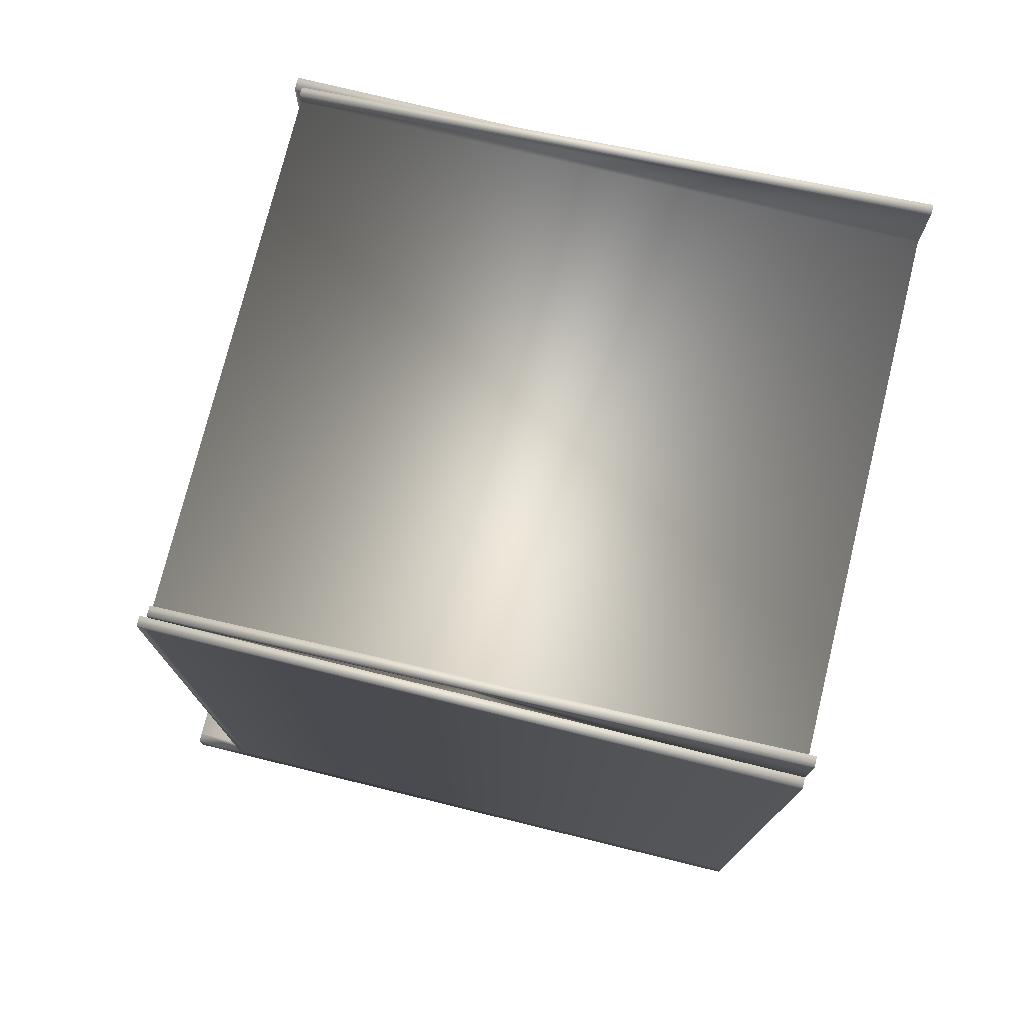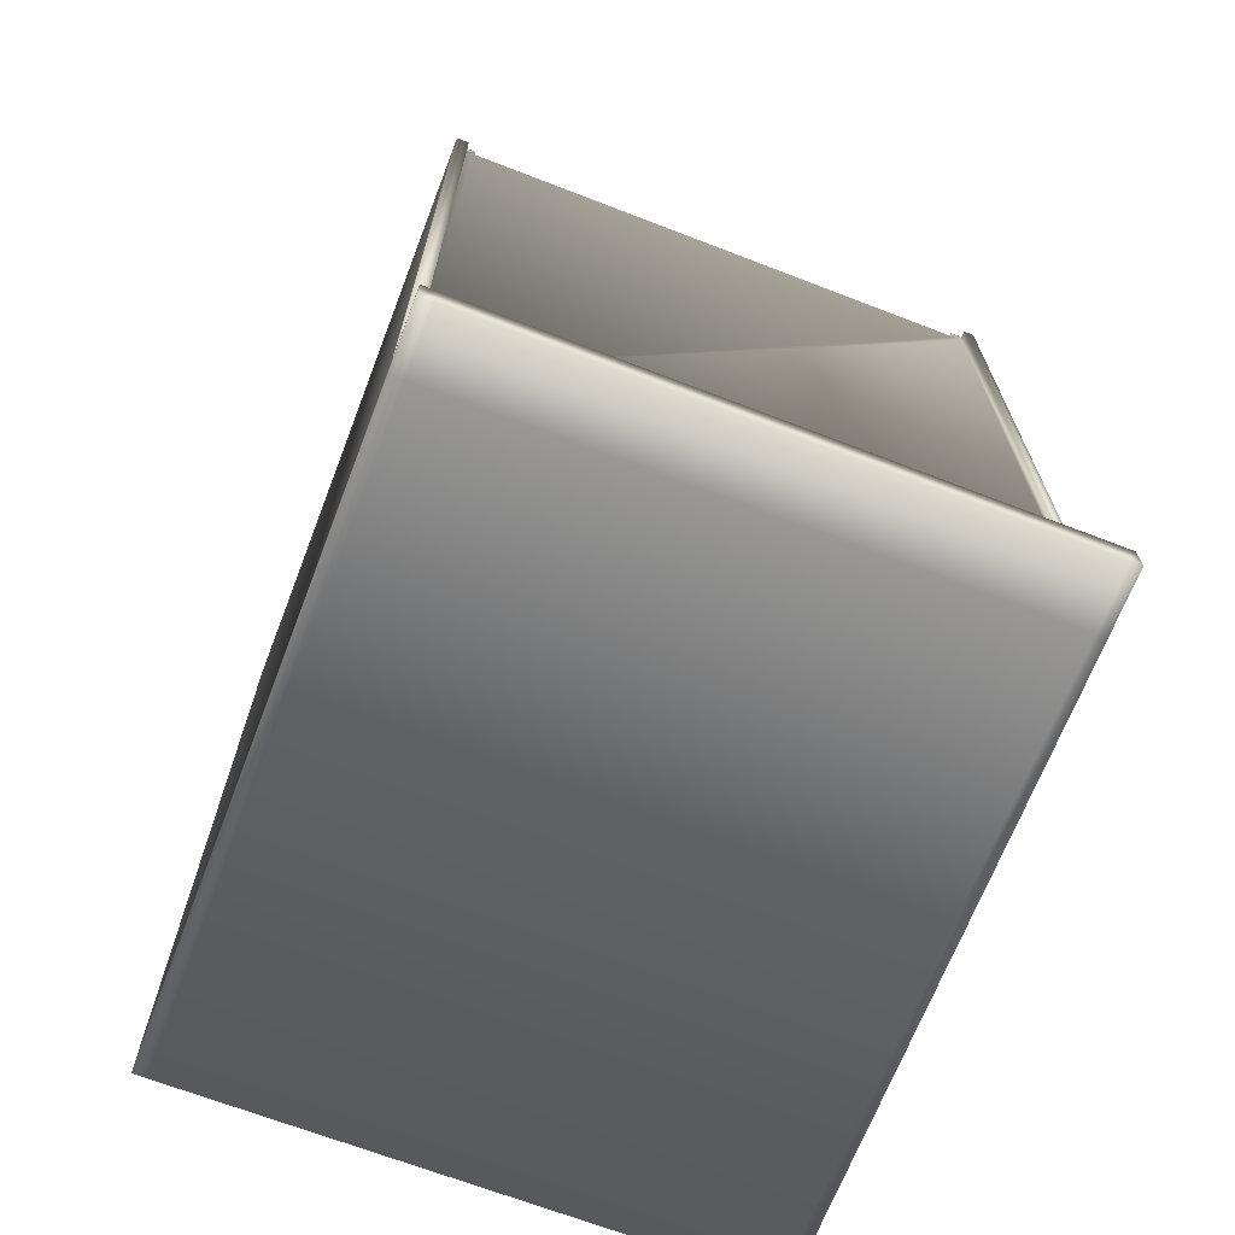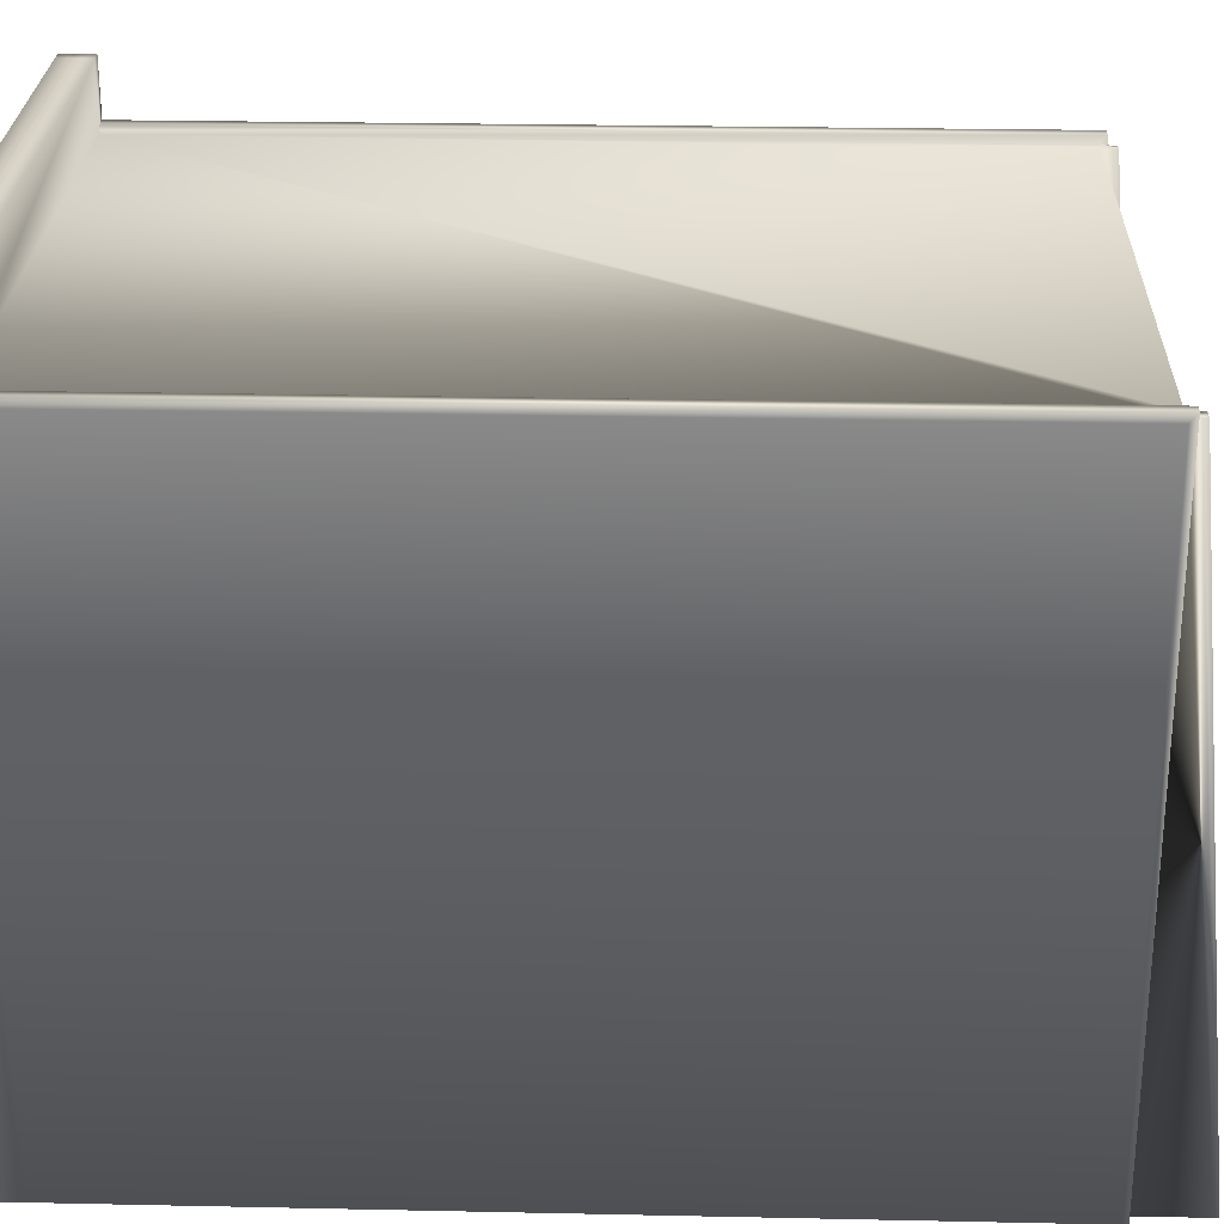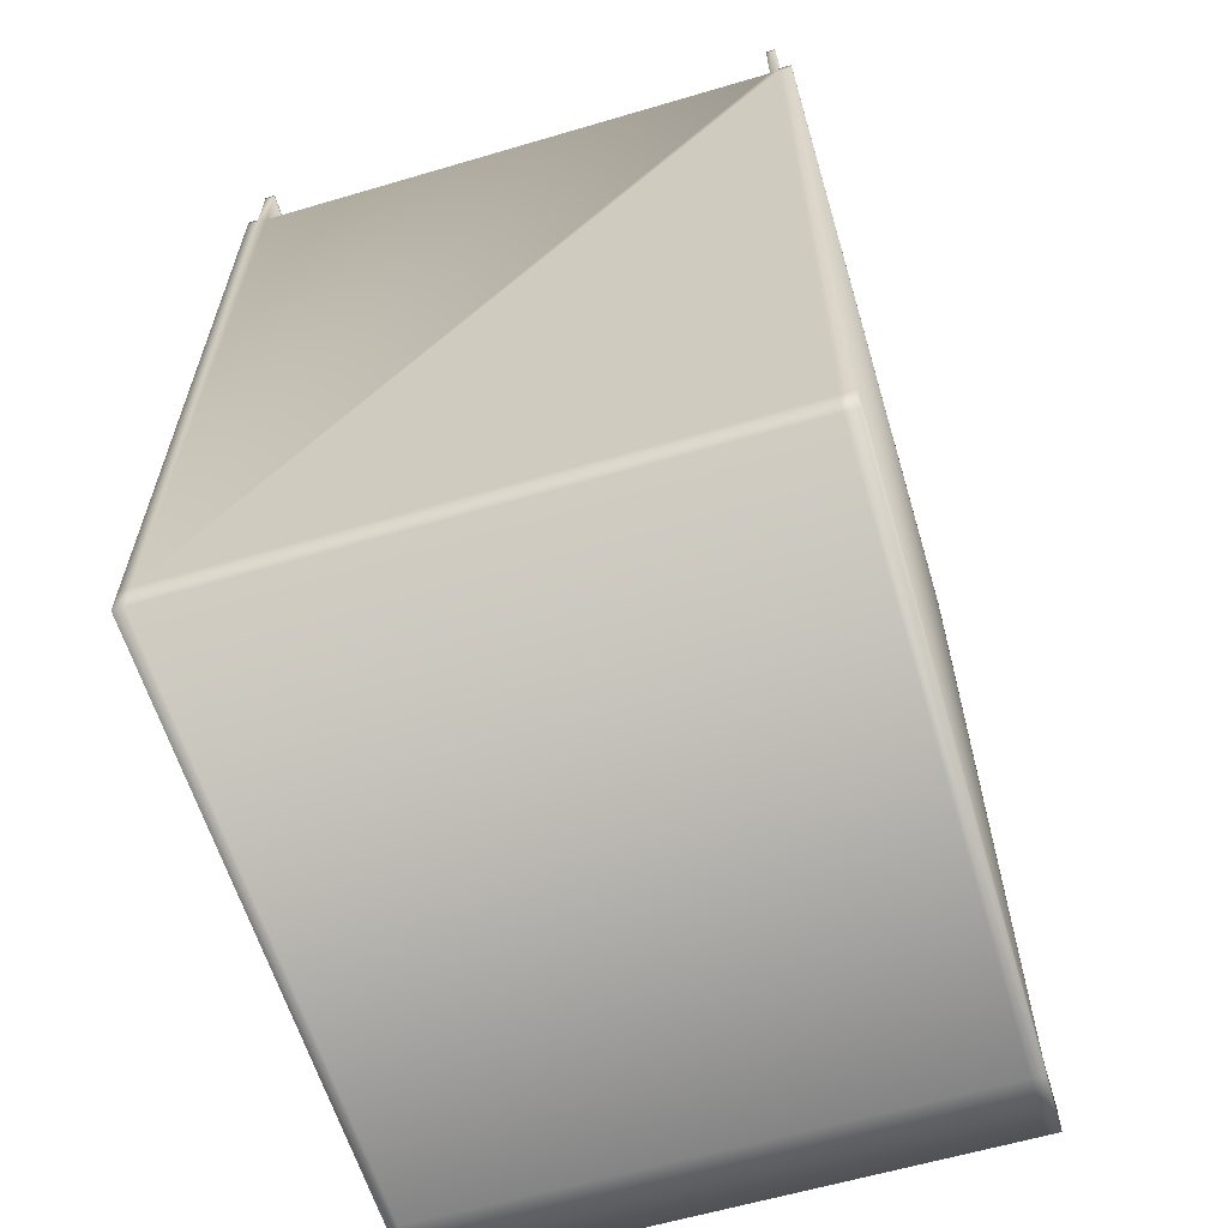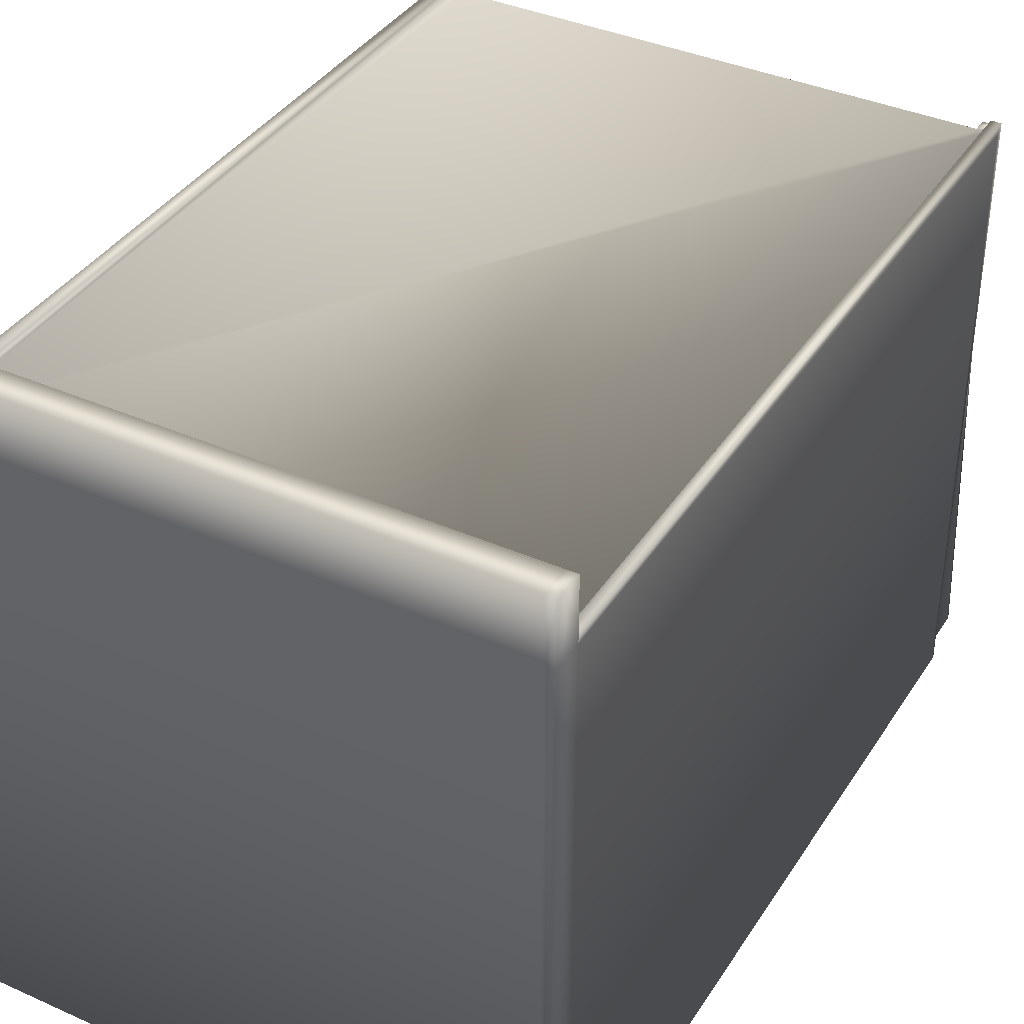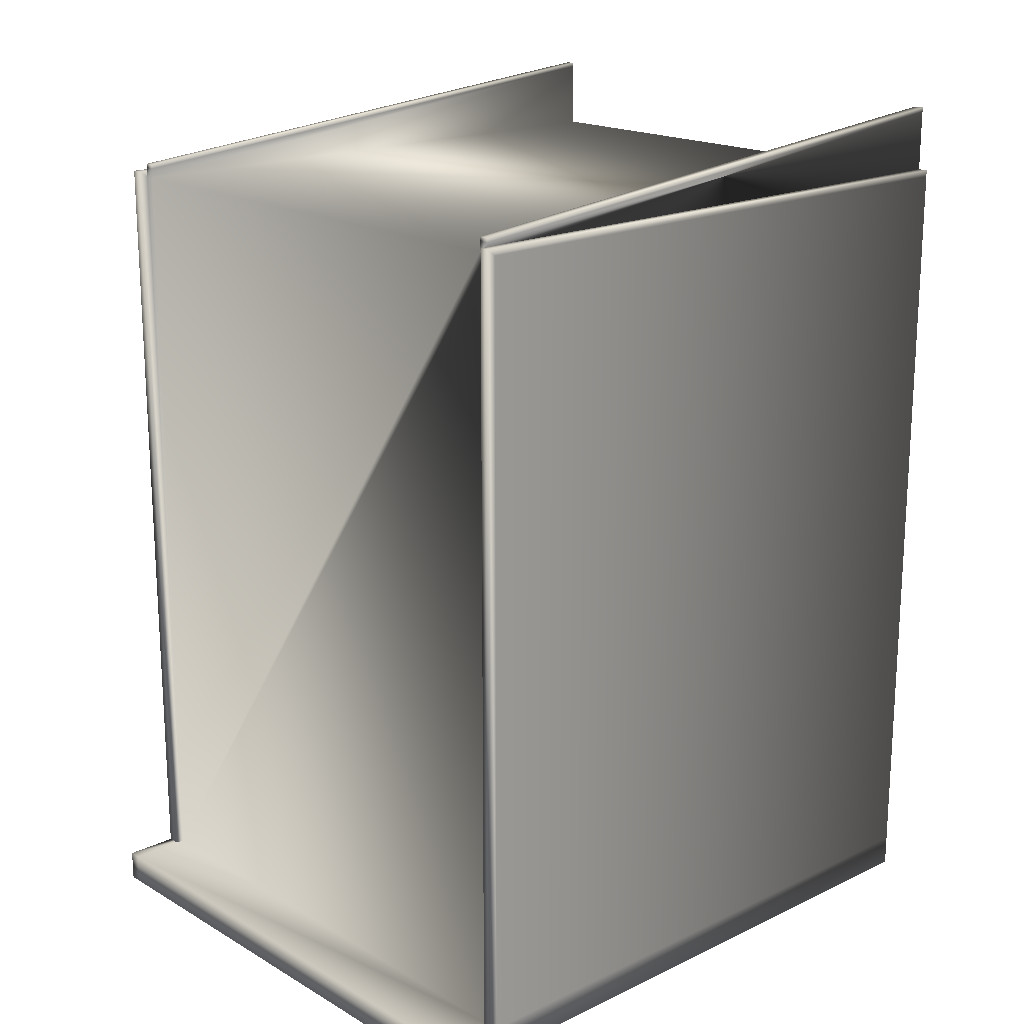
<metadata>
{"format":"obj","ext":"obj","renderer":"f3d","projection":"perspective","resolution":1024,"background":"white","views":[{"elev":75.4,"azim":103.8,"up":"+Y"},{"elev":-68.5,"azim":-21.1,"up":"+Y"},{"elev":26.4,"azim":91.9,"up":"+Z"},{"elev":-61.4,"azim":-163.3,"up":"+Y"},{"elev":38.3,"azim":29.3,"up":"+Z"},{"elev":18.4,"azim":47.7,"up":"+Y"}]}
</metadata>
<code>
v  -10.83 -1.181 11.81
v  -10.83 -1.181 -11.81
v  -10.34 -1.181 -11.81
v  -10.34 -1.181 11.81
v  -10.83 30.17 12.12
v  -10.34 30.17 12.12
v  -10.34 30.17 -11.81
v  -10.83 30.17 -11.81
v  -10.83 0.000755 12.12
v  -10.34 0.000755 12.12
v  10.83 0 11.81
v  10.83 0 -11.81
v  10.83 29.92 -11.81
v  10.83 29.92 11.81
v  10.44 0 -11.81
v  10.44 29.92 -11.81
v  -10.83 0 -11.81
v  -10.83 0 11.81
v  -10.83 29.92 11.81
v  -10.83 29.92 -11.81
v  -10.34 0 -11.81
v  10.83 -1.181 11.81
v  10.83 -1.181 -11.81
v  10.83 0 14.17
v  10.44 0 14.17
v  10.44 -1.181 14.17
v  10.83 -1.181 14.17
v  10.44 0 11.81
v  -10.83 -1.181 14.17
v  -10.83 0 14.17
v  -10.34 -1.181 14.17
v  10.44 -1.181 -11.81
v  10.44 -1.181 11.81
v  10.44 30.17 12.12
v  10.83 30.17 12.12
v  10.83 30.17 -11.81
v  10.44 30.17 -11.81
v  10.44 0.000755 12.12
v  10.83 0.000755 12.12
v  -10.34 29.92 -11.81
v  -9.986 29.92 -11.81
v  10.05 29.92 -11.81
v  -10.34 0 14.17
v  -10.34 0 11.81
v  10.05 30.47 11.81
v  10.44 30.47 11.81
v  10.44 32.67 -11.81
v  10.05 32.67 -11.81
v  10.44 29.92 11.81
v  10.05 29.92 11.81
v  -9.986 29.92 11.81
v  -10.34 29.92 11.81
v  -9.986 32.67 -11.81
v  -10.34 32.67 -11.81
v  -10.34 30.47 11.81
v  -9.986 30.47 11.81
v  10.05 32.51 -11.81
v  10.44 32.51 -11.81
v  10.05 30.31 11.81
v  10.44 30.31 11.81
v  -9.986 30.31 11.81
v  -10.34 30.31 11.81
v  -9.986 32.51 -11.81
v  -10.34 32.51 -11.81
o Box006
g Box006
f 1 2 3 4
f 5 6 7 8
f 9 10 6 5
f 11 12 13 14
f 12 15 16 13
f 17 18 19 20
f 18 17 2 1
f 17 21 3 2
f 12 11 22 23
f 24 25 26 27
f 11 28 25 24
f 18 1 29 30
f 1 4 31 29
f 22 11 24 27
f 32 23 22 33
f 34 35 36 37
f 38 39 35 34
f 15 21 40 41 42 16
f 15 12 23 32
f 25 43 31 26
f 28 44 43 25
f 33 22 27 26
f 3 32 33 4
f 45 46 47 48
f 44 28 49 50 51 52
f 21 15 32 3
f 4 33 26 31
f 21 17 20 40
f 43 30 29 31
f 44 18 30 43
f 20 19 5 8
f 19 18 9 5
f 18 44 10 9
f 44 52 6 10
f 52 40 7 6
f 40 20 8 7
f 28 11 39 38
f 11 14 35 39
f 14 13 36 35
f 13 16 37 36
f 16 49 34 37
f 49 28 38 34
f 42 41 51 50
f 53 54 55 56
f 16 42 57 58
f 42 50 59 57
f 50 49 60 59
f 49 16 58 60
f 52 51 61 62
f 51 41 63 61
f 41 40 64 63
f 40 52 62 64
f 58 57 48 47
f 57 59 45 48
f 59 60 46 45
f 60 58 47 46
f 62 61 56 55
f 61 63 53 56
f 63 64 54 53
f 64 62 55 54

</code>
